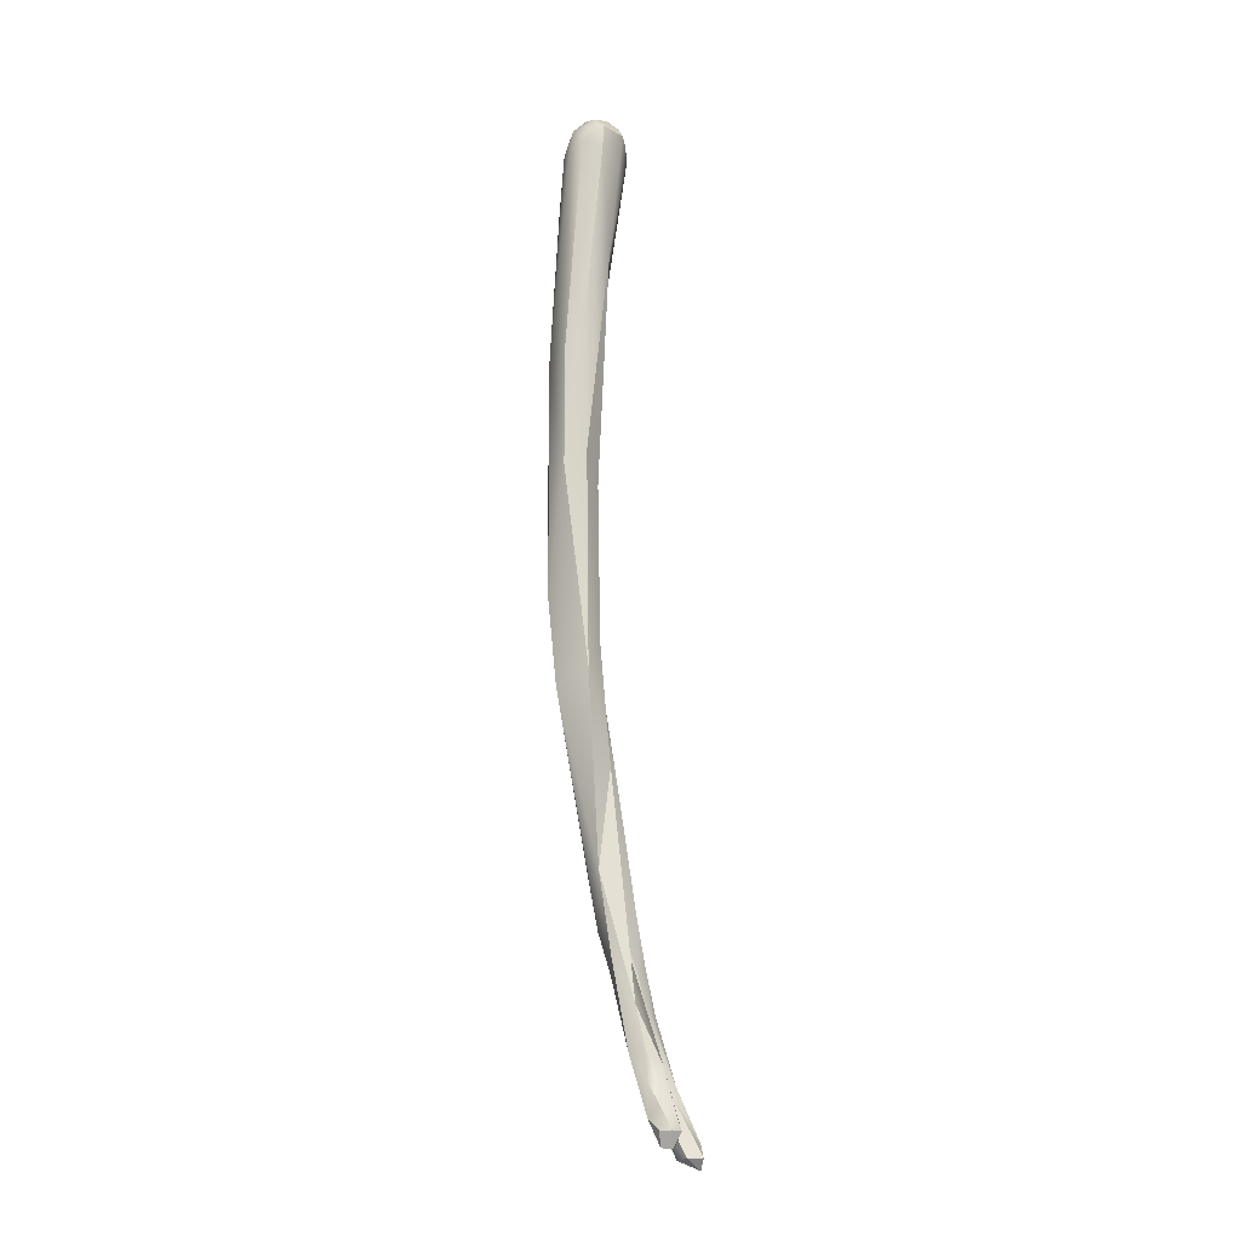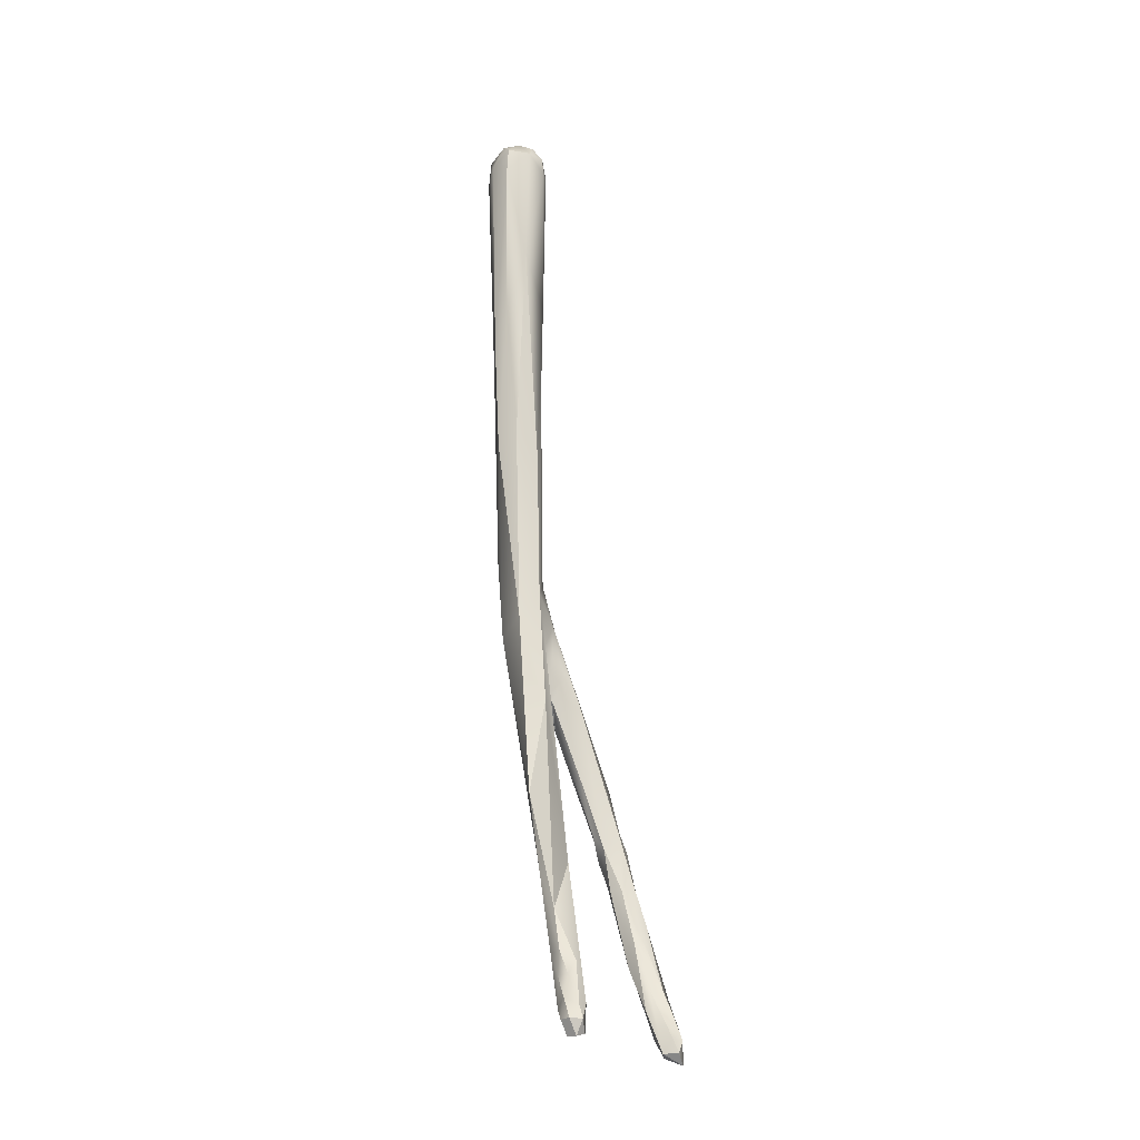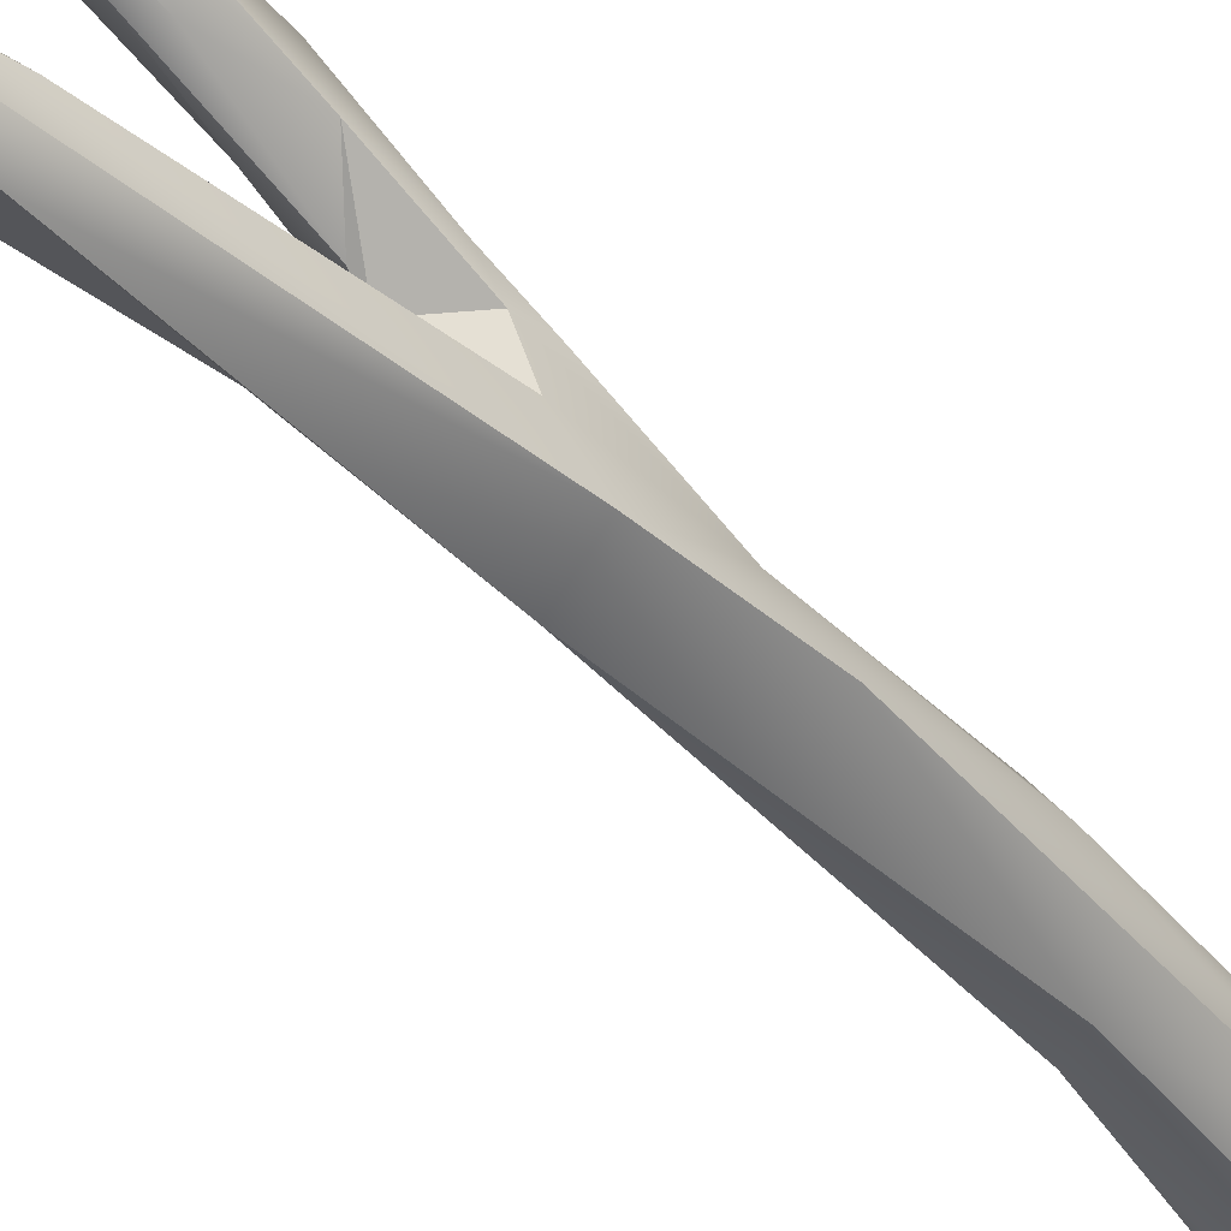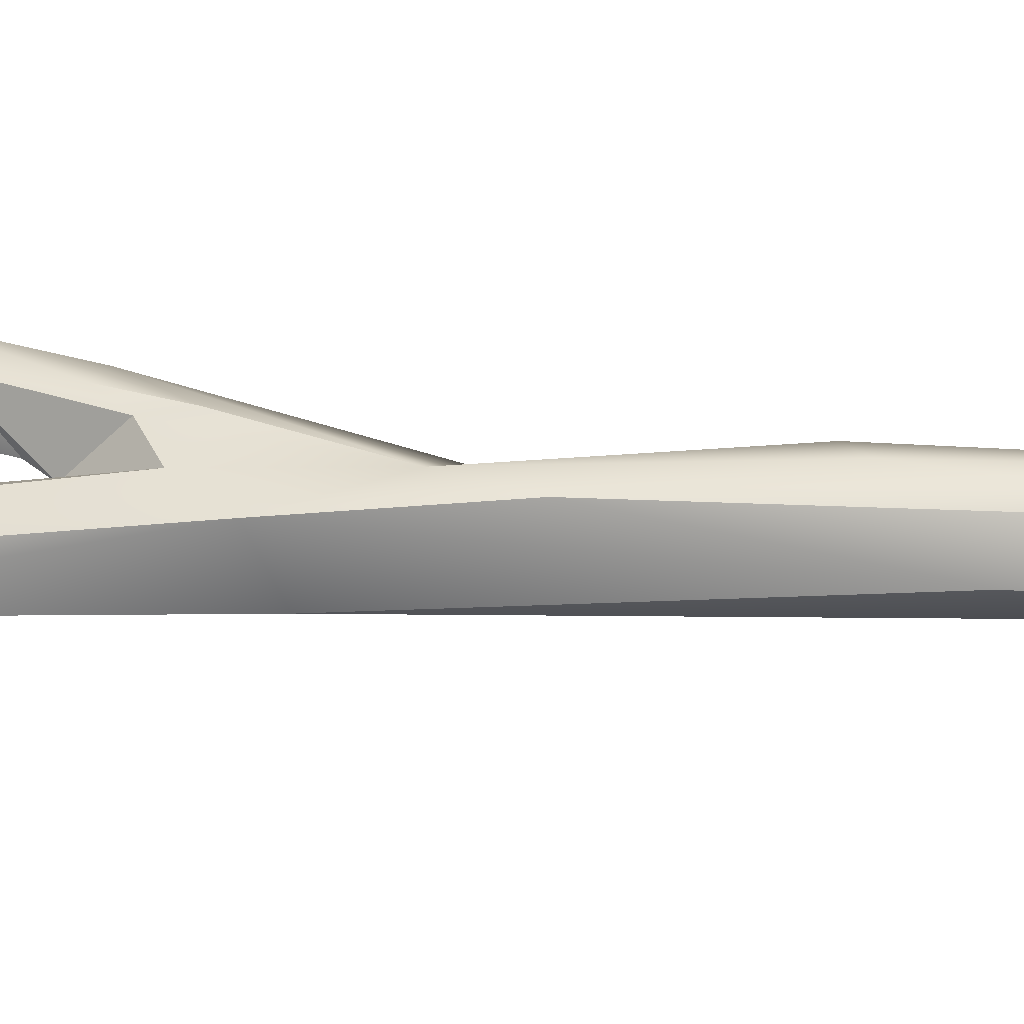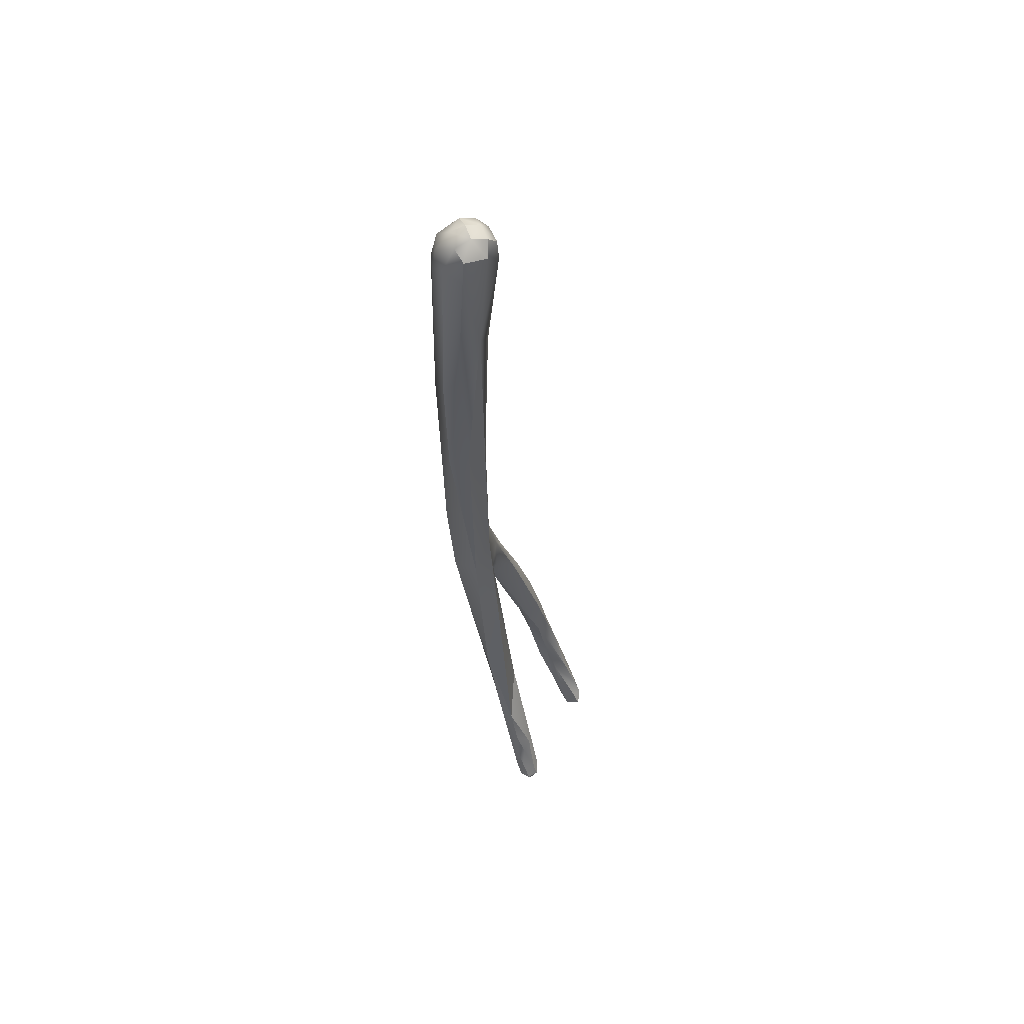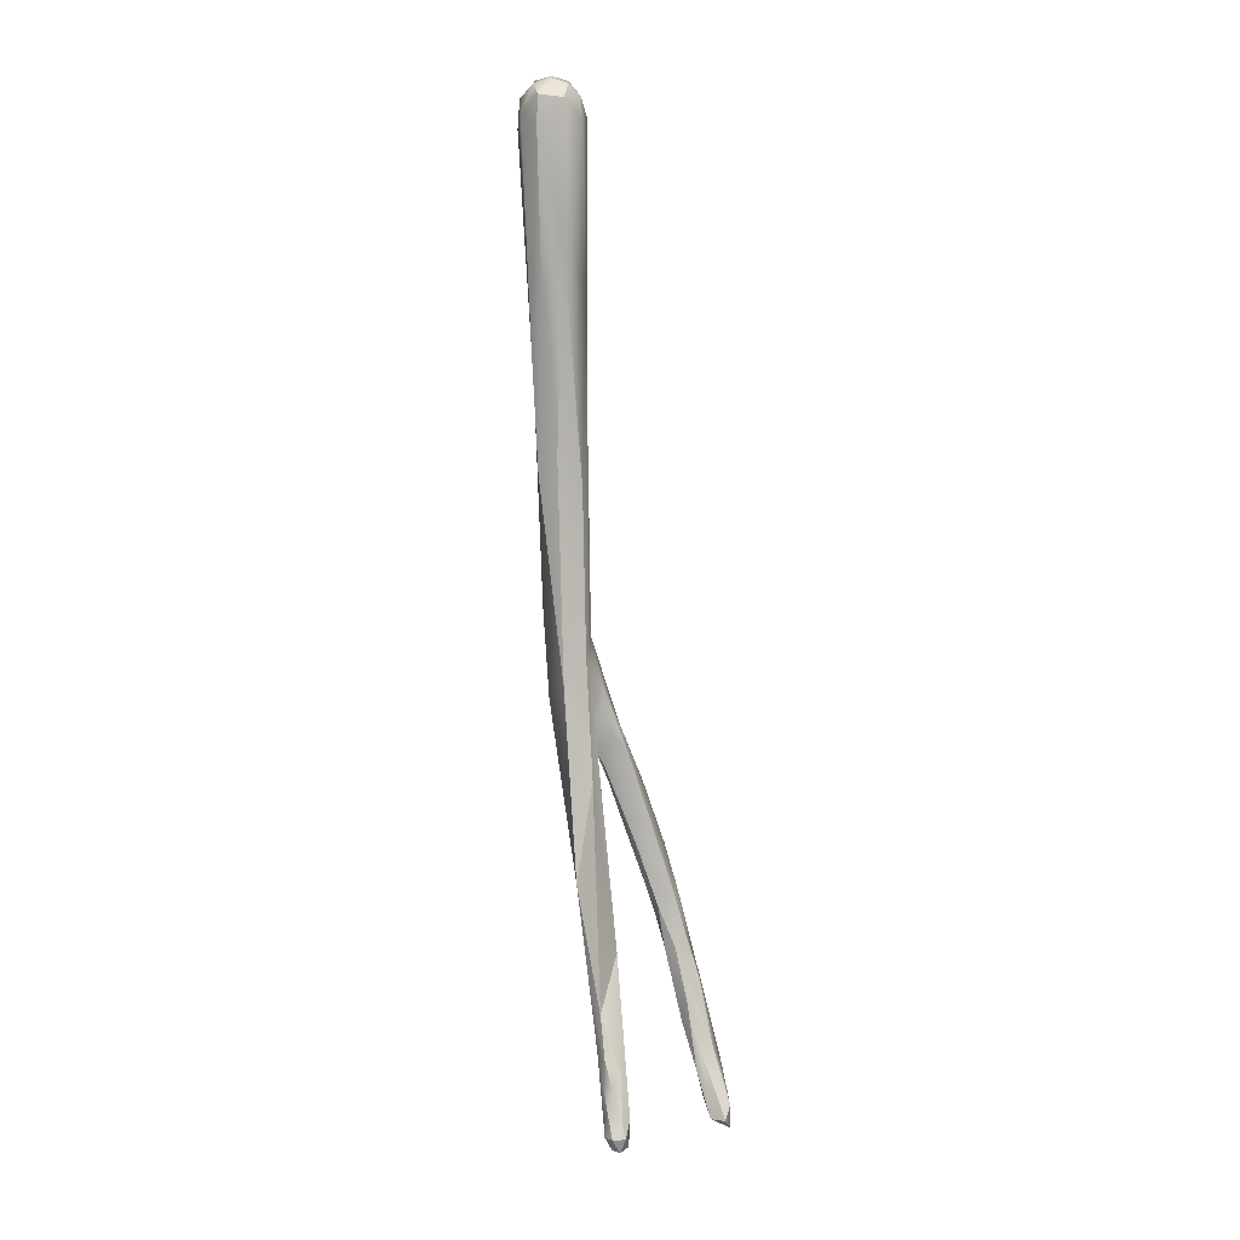
<metadata>
{"format":"obj","ext":"obj","renderer":"f3d","projection":"perspective","resolution":1024,"background":"white","views":[{"elev":-19.6,"azim":7.0,"up":"+Z"},{"elev":-25.7,"azim":40.2,"up":"+Z"},{"elev":-37.4,"azim":-144.3,"up":"+Y"},{"elev":-36.0,"azim":-88.9,"up":"+Y"},{"elev":52.1,"azim":23.4,"up":"+Z"},{"elev":4.7,"azim":44.8,"up":"+Z"}]}
</metadata>
<code>
v -19.27 -97.4 1395
v -19.3 -97.61 1396
v -19.24 -99.41 1396
v -19.43 -97.6 1397
v -19.54 -98 1397
v -19.31 -97.4 1396
v -19.31 -97.41 1396
v -19.39 -97.62 1396
v -19.4 -97.7 1397
v -19.4 -98.27 1397
v -19.43 -99.22 1397
v -19.59 -98.03 1398
v -19.61 -98.35 1399
v -19.4 -98 1398
v -19.67 -98.4 1398
v -19.77 -98.58 1399
v -19.4 -98.8 1399
v -19.4 -98.96 1399
v -19.4 -98.39 1399
v -19.85 -99.2 1399
v -19.84 -98.8 1400
v -19.95 -99.6 1400
v -19.79 -98.82 1399
v -19.24 -99 1399
v -19.25 -99.2 1400
v -19.37 -99.8 1400
v -19.26 -98.96 1400
v -19.22 -99.4 1401
v -20.03 -99.35 1401
v -20.1 -99.6 1401
v -19.61 -99.04 1401
v -19.4 -99.11 1401
v -20.15 -99.41 1403
v -19.98 -99.17 1403
v -19.27 -99.44 1404
v -19.79 -99.99 1404
v -19.4 -99.91 1404
v -20.1 -99.83 1406
v -20.01 -99.44 1406
v -19.58 -99.19 1406
v -19.39 -99.21 1405
v -19.76 -100.2 1406
v -19.4 -100.3 1407
v -19.92 -99.99 1409
v -19.61 -99.71 1410
v -19.58 -99.83 1410
v -19.77 -99.97 1410
v -19.78 -100.4 1410
v -19.67 -100.6 1410
v -19.74 -100.2 1410
v -19.59 -100.6 1410
v -19.4 -100.7 1410
v -19.39 -100 1410
v -19.39 -100.4 1410
v -18.25 -97.39 1392
v -18.2 -97.2 1392
v -18 -97 1392
v -18 -97.5 1392
v -17.86 -97.4 1392
v -17.8 -97.2 1392
v -17.73 -97.4 1392
v -17.79 -97.21 1392
v -18.41 -99.59 1393
v -18.4 -99.8 1393
v -18.2 -99.8 1392
v -18.2 -99.6 1392
v -18.2 -99.97 1392
v -18.2 -99.4 1393
v -18 -99.8 1392
v -17.99 -99.6 1392
v -17.87 -99.79 1392
v -18 -99.98 1392
v -17.97 -99.59 1393
v -17.94 -99.8 1393
v -18.8 -97.2 1394
v -18.8 -97.4 1394
v -18.8 -96.96 1394
v -18.6 -97 1393
v -18.6 -97.47 1394
v -18.4 -97.44 1393
v -18.35 -97.4 1393
v -18.22 -97.02 1393
v -18.2 -97.21 1393
v -17.94 -97.2 1393
v -18.72 -99.62 1394
v -18.41 -99.79 1393
v -18.42 -99.74 1394
v -18.2 -99.9 1393
v -18.2 -99.78 1393
v -18.17 -99.6 1393
v -19 -97.65 1395
v -19.01 -97.81 1396
v -18.79 -97.09 1395
v -18.79 -97.59 1395
v -18.69 -97.4 1395
v -18.55 -97.2 1395
v -18.59 -97.42 1395
v -19.06 -99.23 1395
v -19 -99.61 1395
v -18.79 -99.08 1395
v -18.6 -99.67 1394
v -19.19 -97.31 1396
v -19.22 -97.89 1396
v -19.2 -97.47 1397
v -19.2 -98.2 1397
v -18.81 -97.39 1396
v -18.81 -97.6 1396
v -18.99 -97.37 1396
v -19.01 -97.63 1397
v -19.2 -99 1396
v -19.2 -99.66 1397
v -19.21 -97.72 1398
v -19.18 -98.03 1398
v -19.09 -98.4 1399
v -19.04 -99.42 1398
v -19.18 -98.79 1399
v -19.18 -99.4 1407
v -18.98 -100.2 1408
v -19.22 -99.65 1410
v -19.21 -99.8 1410
v -19.03 -99.62 1410
v -19 -99.71 1410
v -18.82 -99.76 1410
v -19.2 -100.2 1410
v -19.21 -100.6 1410
v -19.04 -100.7 1410
v -19.01 -100.7 1410
v -19.01 -100 1410
v -19.01 -100.4 1410
v -18.68 -99.99 1410
v -18.71 -100 1410
v -18.72 -100.4 1410
v -18.8 -100.2 1410
v -19.27 -97.4 1395
v -19.27 -97.4 1395
v -19.3 -97.61 1396
v -19.3 -97.61 1396
v -19.43 -97.6 1397
v -19.54 -98 1397
v -19.31 -97.4 1396
v -19.31 -97.41 1396
v -19.39 -97.62 1396
v -19.4 -97.7 1397
v -19.43 -99.22 1397
v -19.67 -98.4 1398
v -19.67 -98.4 1398
v -19.67 -98.4 1398
v -19.4 -98.8 1399
v -19.4 -98.8 1399
v -19.4 -98.96 1399
v -19.4 -98.96 1399
v -19.4 -98.96 1399
v -19.4 -98.96 1399
v -19.4 -98.96 1399
v -19.85 -99.2 1399
v -19.85 -99.2 1399
v -19.84 -98.8 1400
v -19.95 -99.6 1400
v -19.79 -98.82 1399
v -19.79 -98.82 1399
v -19.25 -99.2 1400
v -19.37 -99.8 1400
v -19.37 -99.8 1400
v -19.22 -99.4 1401
v -20.1 -99.6 1401
v -19.61 -99.04 1401
v -19.27 -99.44 1404
v -19.79 -99.99 1404
v -19.4 -99.91 1404
v -19.39 -99.21 1405
v -19.76 -100.2 1406
v -19.39 -100 1410
v -18.2 -97.2 1392
v -18.2 -97.2 1392
v -18 -97 1392
v -18 -97 1392
v -18 -97.5 1392
v -18 -97.5 1392
v -18 -97.5 1392
v -17.86 -97.4 1392
v -17.8 -97.2 1392
v -17.8 -97.2 1392
v -17.8 -97.2 1392
v -17.73 -97.4 1392
v -17.73 -97.4 1392
v -17.73 -97.4 1392
v -17.79 -97.21 1392
v -18.41 -99.59 1393
v -18.4 -99.8 1393
v -18.4 -99.8 1393
v -18.2 -99.8 1392
v -18.2 -99.8 1392
v -18.2 -99.8 1392
v -18.2 -99.6 1392
v -18.2 -99.6 1392
v -18.2 -99.6 1392
v -18.2 -99.97 1392
v -18.2 -99.97 1392
v -18.2 -99.4 1393
v -18.2 -99.4 1393
v -18 -99.8 1392
v -18 -99.8 1392
v -18 -99.8 1392
v -17.99 -99.6 1392
v -17.99 -99.6 1392
v -17.99 -99.6 1392
v -17.87 -99.79 1392
v -17.87 -99.79 1392
v -17.87 -99.79 1392
v -17.87 -99.79 1392
v -18 -99.98 1392
v -18 -99.98 1392
v -18 -99.98 1392
v -17.97 -99.59 1393
v -17.94 -99.8 1393
v -18.8 -97.2 1394
v -18.8 -97.4 1394
v -18.8 -96.96 1394
v -18.6 -97 1393
v -18.6 -97.47 1394
v -18.4 -97.44 1393
v -18.4 -97.44 1393
v -18.2 -97.21 1393
v -18.2 -97.21 1393
v -17.94 -97.2 1393
v -18.72 -99.62 1394
v -18.42 -99.74 1394
v -18.2 -99.9 1393
v -18.17 -99.6 1393
v -19 -97.65 1395
v -19.01 -97.81 1396
v -19.01 -97.81 1396
v -18.79 -97.59 1395
v -18.69 -97.4 1395
v -18.55 -97.2 1395
v -19.06 -99.23 1395
v -19.06 -99.23 1395
v -19 -99.61 1395
v -18.79 -99.08 1395
v -18.79 -99.08 1395
v -18.79 -99.08 1395
v -18.79 -99.08 1395
v -18.6 -99.67 1394
v -18.6 -99.67 1394
v -18.6 -99.67 1394
v -18.6 -99.67 1394
v -19.19 -97.31 1396
v -19.22 -97.89 1396
v -19.2 -97.47 1397
v -19.2 -98.2 1397
v -18.81 -97.6 1396
v -18.99 -97.37 1396
v -19.2 -99 1396
v -19.2 -99 1396
v -19.2 -99.66 1397
v -19.2 -99.66 1397
v -19.2 -99.66 1397
v -19.09 -98.4 1399
v -19.04 -99.42 1398
v -19.04 -99.42 1398
v -18.98 -100.2 1408
v -19.2 -100.2 1410
v -19.2 -100.2 1410
v -19.2 -100.2 1410
v -19.04 -100.7 1410
v -19.01 -100.7 1410
v -19.01 -100.7 1410
v -19.01 -100.4 1410
v -18.71 -100 1410
v -18.72 -100.4 1410
v -18.8 -100.2 1410
v -18.8 -100.2 1410
g grp1
f 6 77 1
f 134 2 140
f 102 77 6
f 2 8 140
f 136 103 142
f 142 103 5
f 8 139 4
f 139 9 4
f 7 102 6
f 141 140 8
f 7 138 102
f 8 4 141
f 102 138 104
f 138 143 104
f 5 103 10
f 248 105 10
f 104 143 112
f 3 22 11
f 158 3 111
f 111 26 158
f 10 15 5
f 139 145 12
f 16 13 12
f 12 145 16
f 139 12 9
f 14 143 12
f 14 12 13
f 13 19 14
f 112 143 14
f 19 27 113
f 19 113 14
f 20 110 144
f 155 11 22
f 145 23 16
f 146 18 159
f 13 16 21
f 16 23 157
f 10 17 15
f 147 148 150
f 151 110 20
f 25 253 152
f 105 17 10
f 149 250 116
f 149 116 153
f 153 116 24
f 24 161 153
f 29 13 21
f 157 23 29
f 23 155 29
f 155 22 29
f 156 160 154
f 13 31 19
f 29 166 13
f 19 166 32
f 161 24 27
f 161 27 28
f 27 19 32
f 28 27 32
f 164 37 162
f 22 30 29
f 33 34 29
f 29 30 33
f 165 158 36
f 158 26 36
f 166 29 34
f 163 169 168
f 166 41 32
f 32 170 28
f 28 170 35
f 164 167 37
f 30 38 33
f 165 36 38
f 39 34 33
f 166 34 40
f 40 34 39
f 168 169 43
f 40 41 166
f 37 167 118
f 33 38 39
f 261 35 117
f 43 169 261
f 43 42 168
f 38 44 39
f 35 170 117
f 40 117 41
f 171 38 36
f 117 40 121
f 47 39 44
f 45 39 47
f 40 39 45
f 46 45 47
f 119 40 45
f 45 46 119
f 121 40 119
f 46 120 119
f 120 46 53
f 44 38 48
f 38 49 48
f 171 52 49
f 38 171 49
f 44 50 47
f 50 46 47
f 48 50 44
f 48 51 50
f 49 51 48
f 51 49 52
f 51 52 125
f 46 50 53
f 51 125 54
f 53 50 54
f 51 54 50
f 43 126 42
f 52 42 126
f 127 125 52
f 52 126 127
f 53 54 124
f 56 55 75
f 56 58 55
f 173 216 78
f 75 55 80
f 177 81 221
f 55 58 80
f 60 173 57
f 181 178 174
f 175 219 82
f 57 173 78
f 182 61 179
f 62 81 59
f 177 180 81
f 82 84 187
f 225 81 62
f 183 176 187
f 184 183 187
f 82 187 176
f 62 59 185
f 186 180 177
f 85 63 64
f 98 63 85
f 63 66 65
f 194 188 68
f 64 63 65
f 189 191 67
f 68 236 100
f 68 188 236
f 197 88 190
f 195 69 192
f 193 201 72
f 198 193 72
f 199 239 73
f 74 228 211
f 212 88 197
f 196 200 70
f 69 195 204
f 71 202 205
f 203 207 213
f 73 206 199
f 206 73 208
f 209 214 215
f 210 74 211
f 77 78 216
f 76 75 80
f 219 218 82
f 222 79 217
f 81 220 221
f 83 220 81
f 220 83 97
f 225 83 81
f 84 82 223
f 85 99 98
f 87 238 226
f 87 101 238
f 226 190 86
f 87 226 86
f 90 240 243
f 229 244 227
f 89 86 228
f 88 86 190
f 86 89 87
f 89 229 227
f 214 240 90
f 229 89 74
f 74 89 228
f 214 90 215
f 76 135 75
f 76 91 135
f 216 1 77
f 135 91 137
f 137 91 92
f 218 247 93
f 92 248 137
f 79 230 217
f 108 106 93
f 247 252 93
f 218 93 82
f 97 96 95
f 220 97 94
f 94 97 95
f 79 233 230
f 235 93 234
f 230 233 231
f 106 234 93
f 94 95 107
f 94 107 232
f 234 106 251
f 235 223 82
f 93 235 82
f 224 96 97
f 98 99 3
f 254 100 236
f 144 110 237
f 98 3 11
f 3 99 111
f 238 101 255
f 241 115 245
f 252 247 249
f 249 109 252
f 92 105 248
f 112 109 249
f 250 232 114
f 106 108 251
f 107 114 232
f 109 251 108
f 251 109 258
f 25 242 253
f 246 259 256
f 257 260 162
f 113 109 112
f 14 113 112
f 109 113 258
f 27 258 113
f 162 260 164
f 250 114 116
f 114 27 116
f 241 161 115
f 161 28 115
f 116 27 24
f 117 130 261
f 130 117 123
f 123 117 121
f 265 43 261
f 132 265 261
f 121 119 122
f 128 122 120
f 120 122 119
f 128 120 172
f 122 123 121
f 122 131 123
f 123 131 130
f 131 122 128
f 266 129 125
f 172 262 128
f 128 263 268
f 264 54 129
f 129 54 125
f 132 267 265
f 270 129 266
f 261 130 132
f 130 269 132
f 128 133 131
f 269 271 132
f 129 270 272
f 133 128 268

</code>
